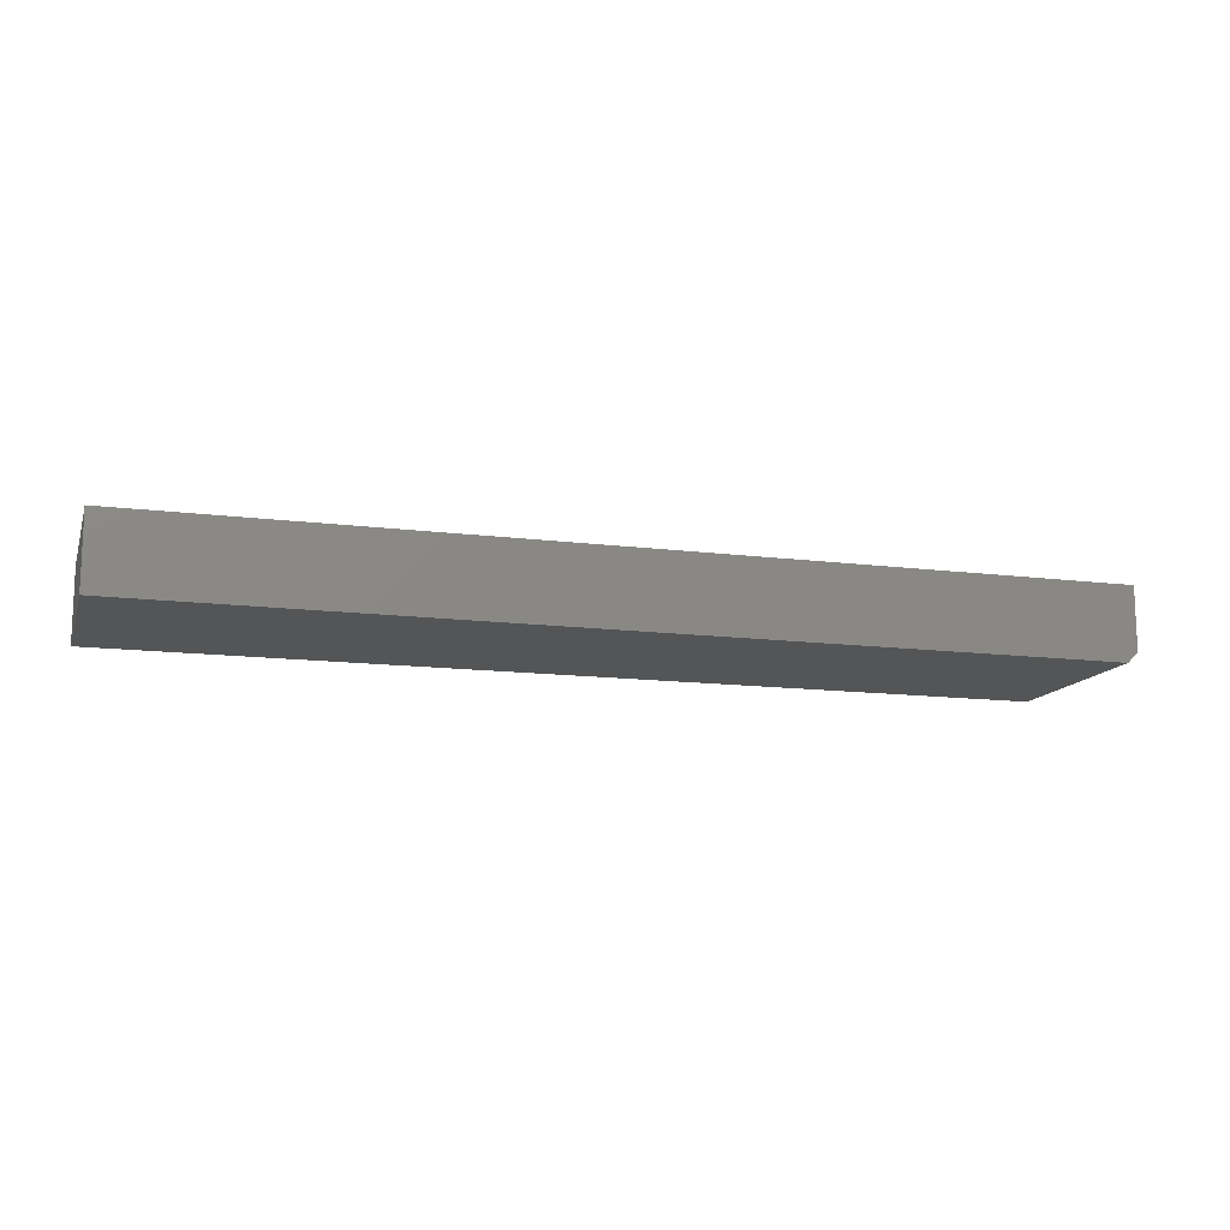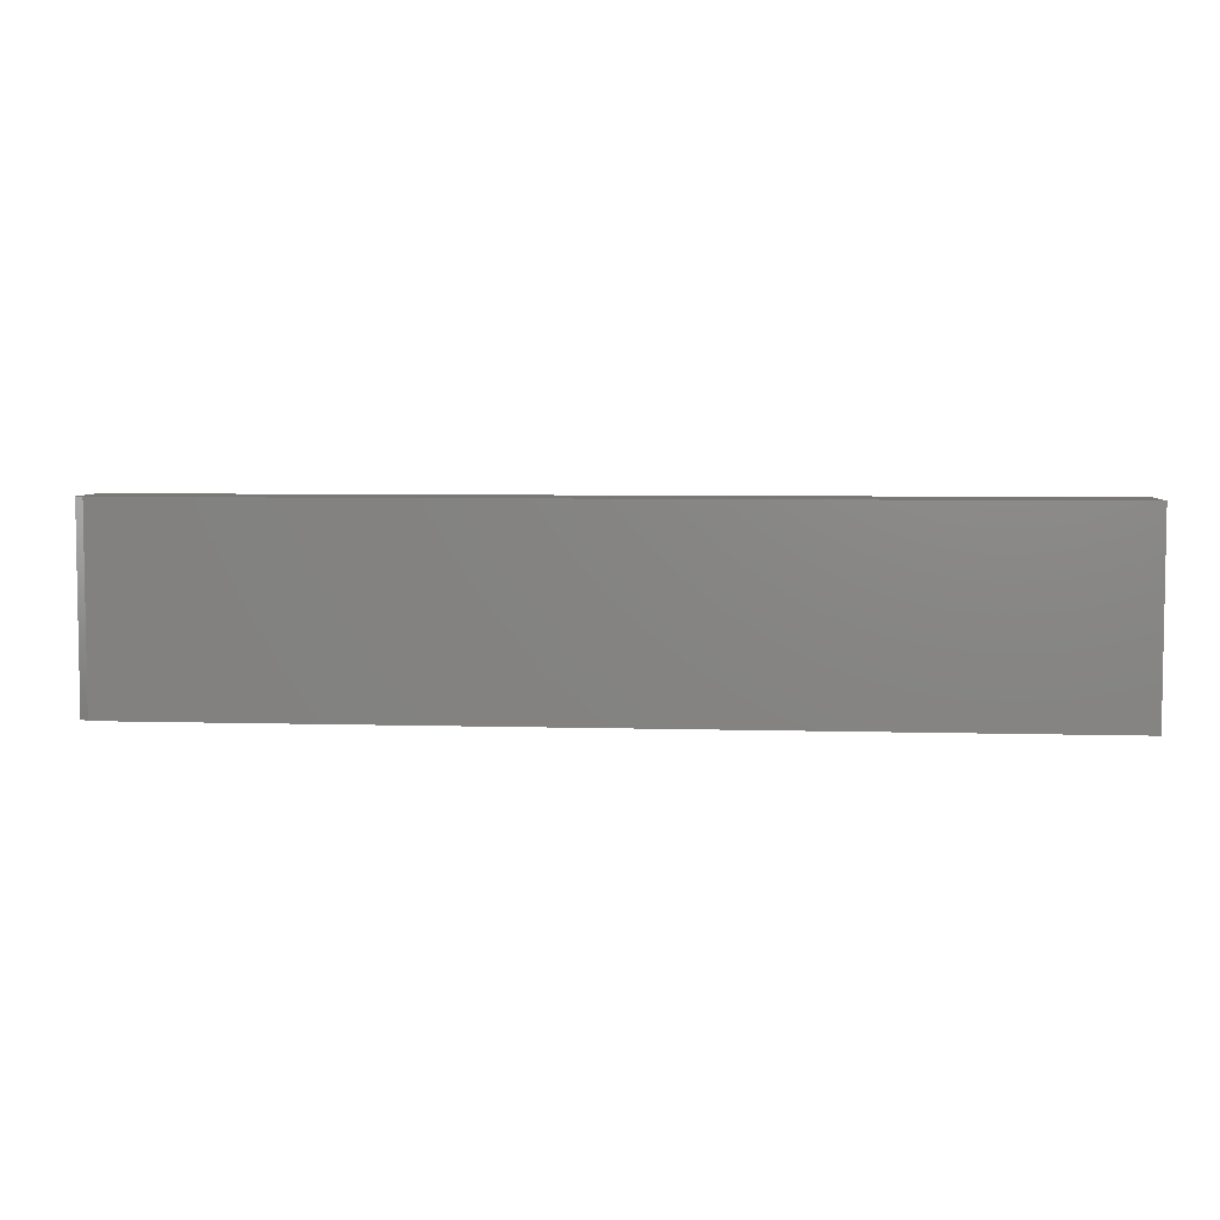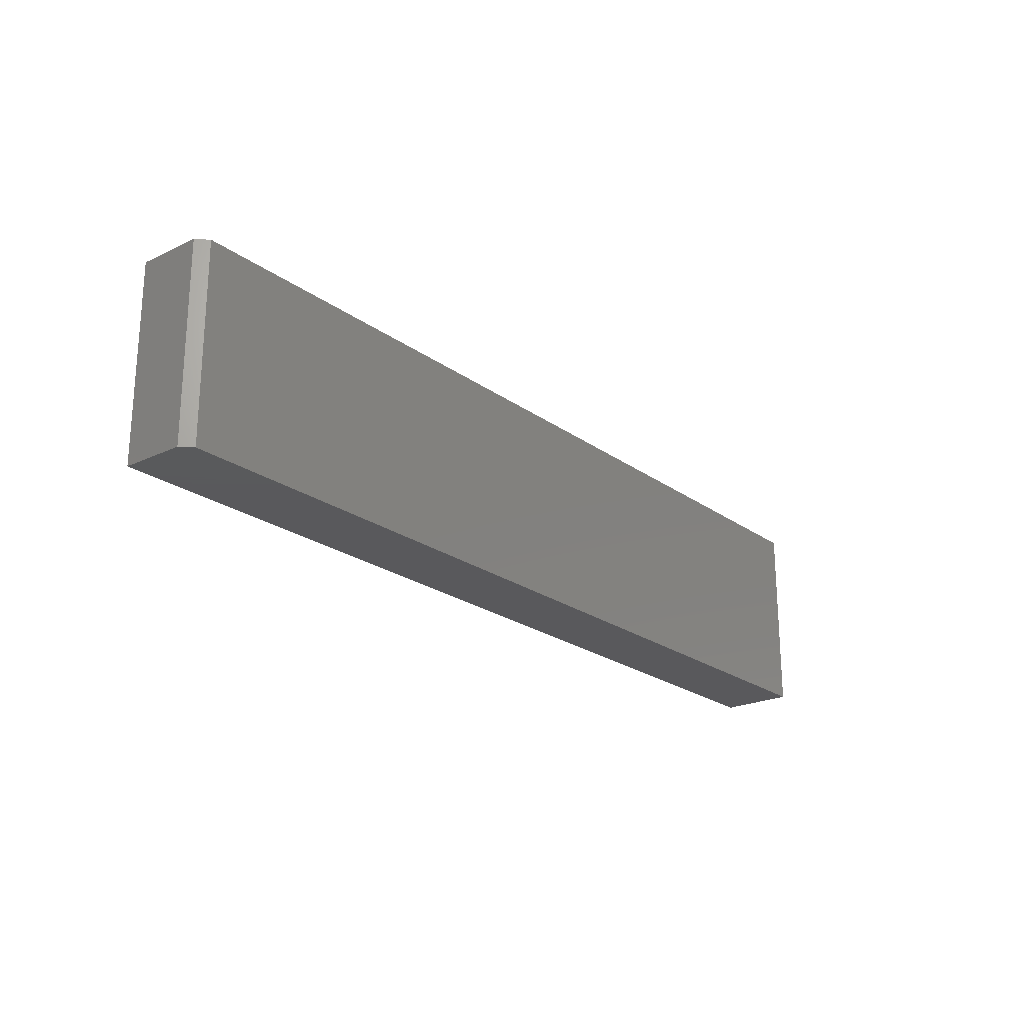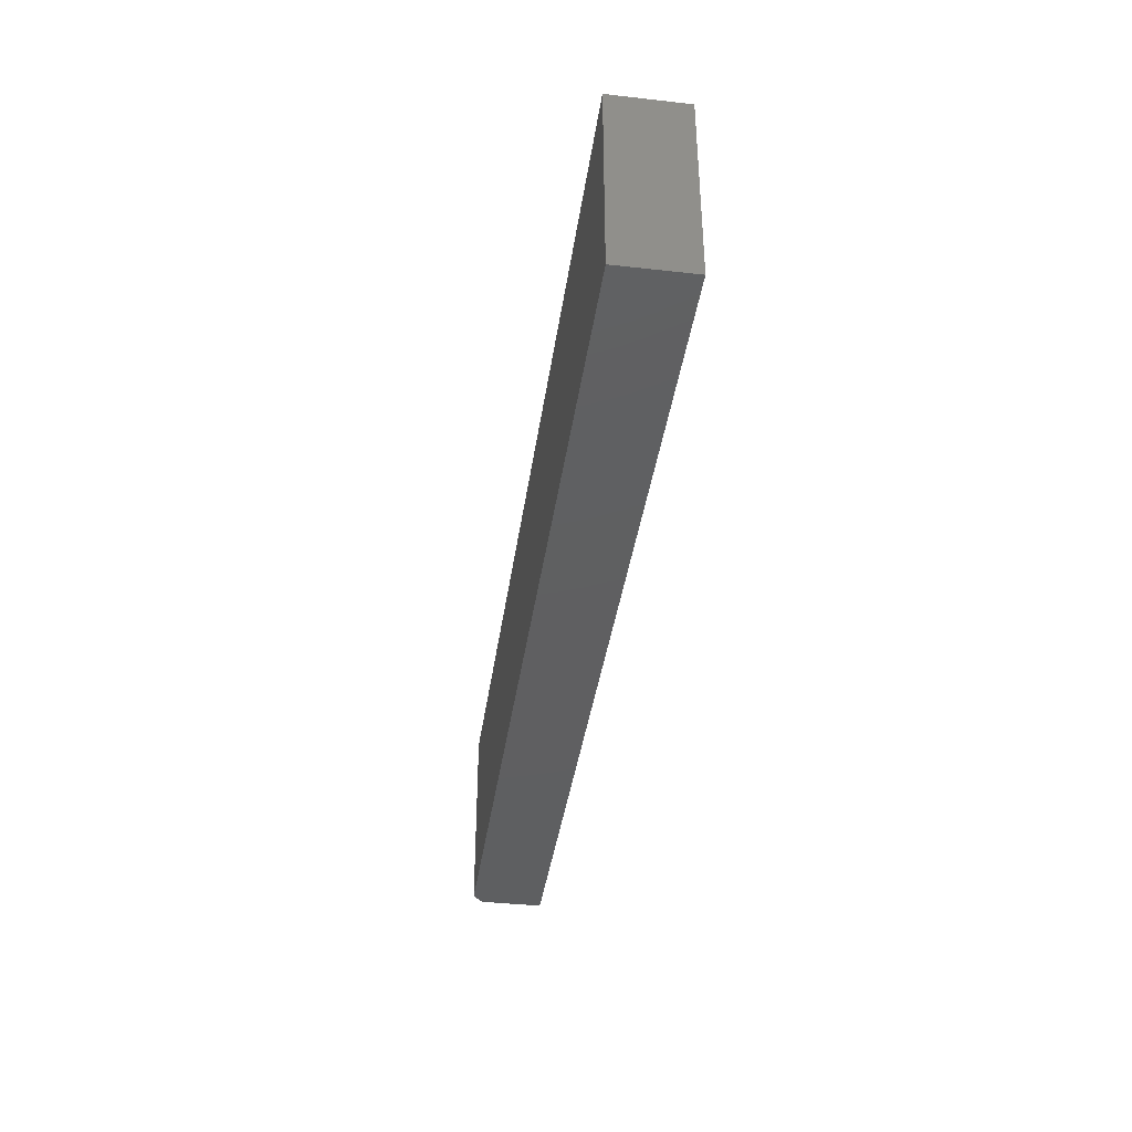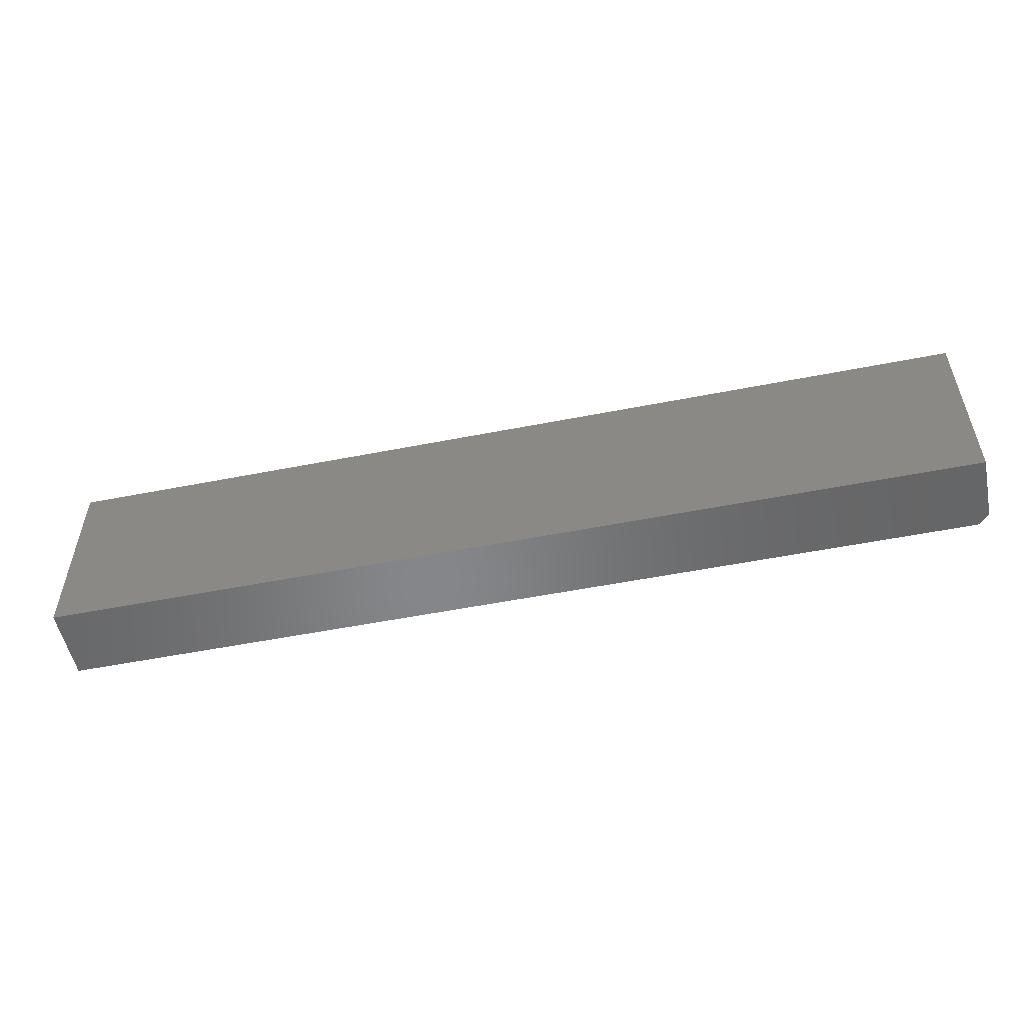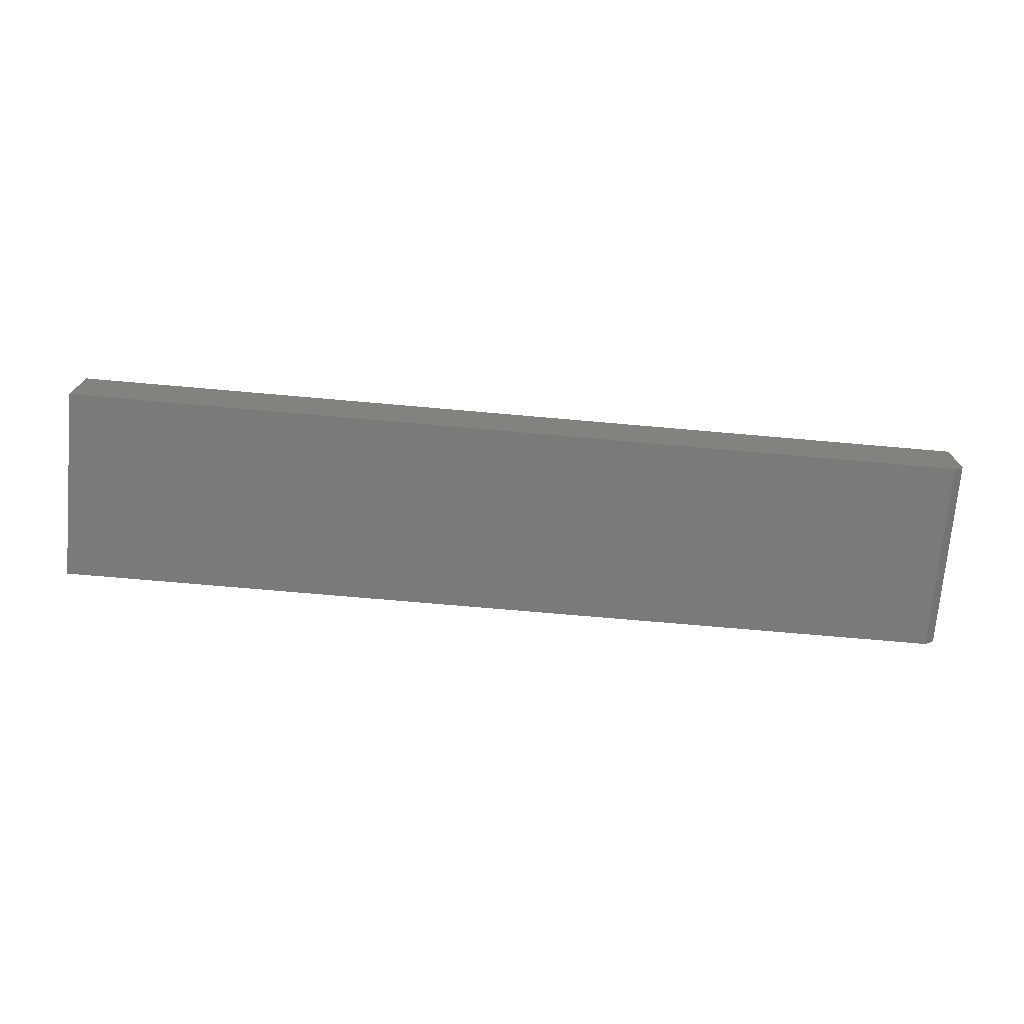
<metadata>
{"format":"stl","ext":"stl","renderer":"f3d","projection":"perspective","resolution":1024,"background":"white","views":[{"elev":-13.2,"azim":-16.3,"up":"+Z"},{"elev":5.4,"azim":-174.7,"up":"+Y"},{"elev":-22.4,"azim":129.1,"up":"+Y"},{"elev":-39.0,"azim":-98.0,"up":"+Y"},{"elev":-53.3,"azim":11.9,"up":"+Y"},{"elev":-72.9,"azim":-5.0,"up":"+Z"}]}
</metadata>
<code>
# stl→obj: 10 verts, 16 faces
v -0.6406 0 0
v -0.6406 0.2928 0
v 0.7344 0 0
v 0.7344 0.2928 0
v -0.6406 0.2928 0.1094
v 0.75 0.2928 0.1094
v 0.75 0.2928 0.01562
v 0.75 0 0.1094
v 0.75 0 0.01562
v -0.6406 0 0.1094
f 1 2 3
f 3 2 4
f 2 5 4
f 4 5 6
f 4 6 7
f 8 9 6
f 6 9 7
f 10 1 8
f 8 1 3
f 8 3 9
f 9 3 7
f 7 3 4
f 10 8 5
f 5 8 6
f 5 2 10
f 10 2 1

</code>
